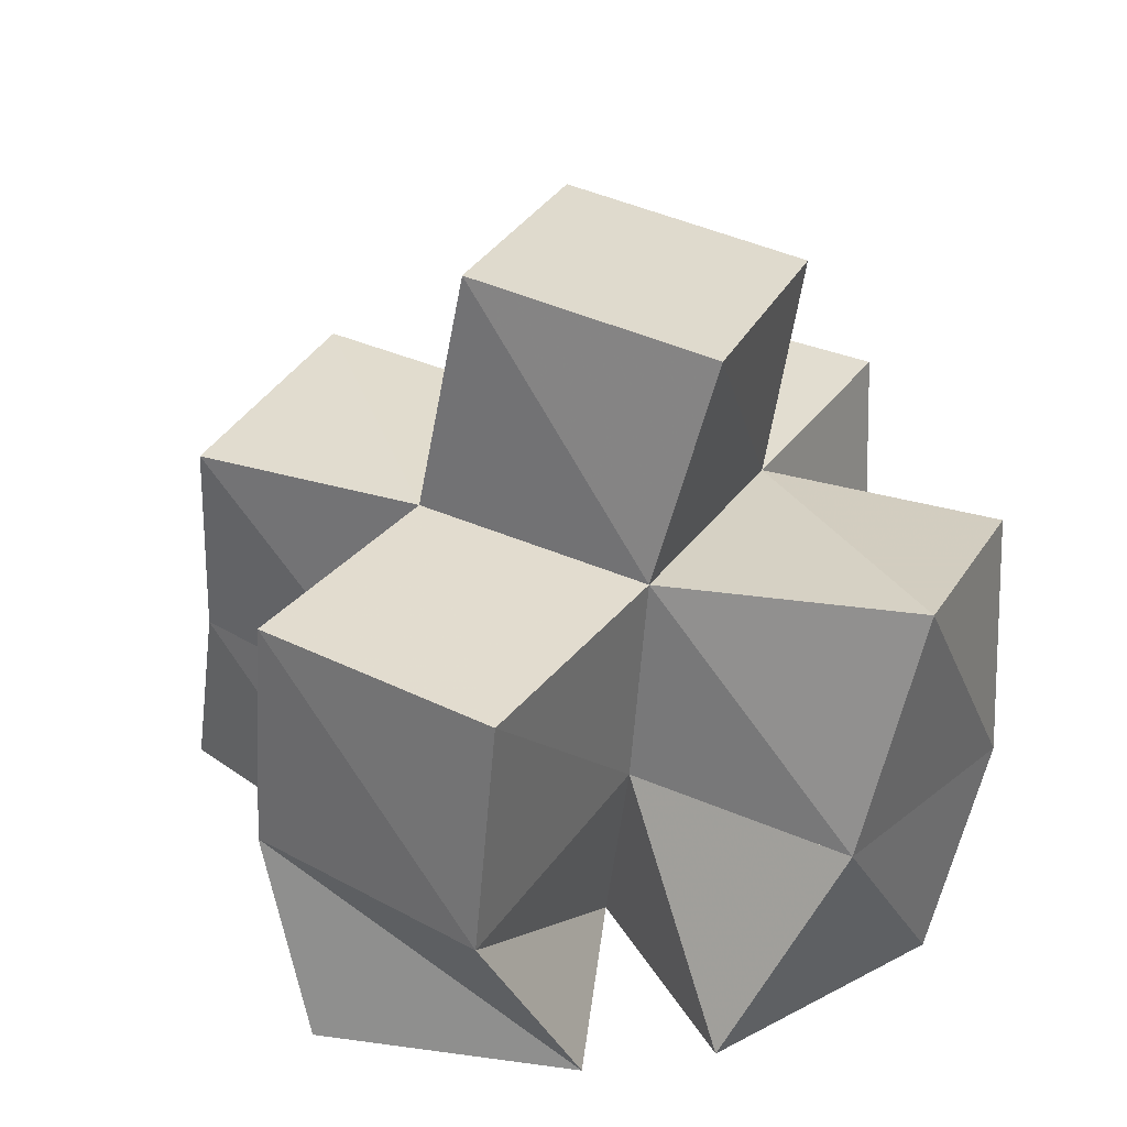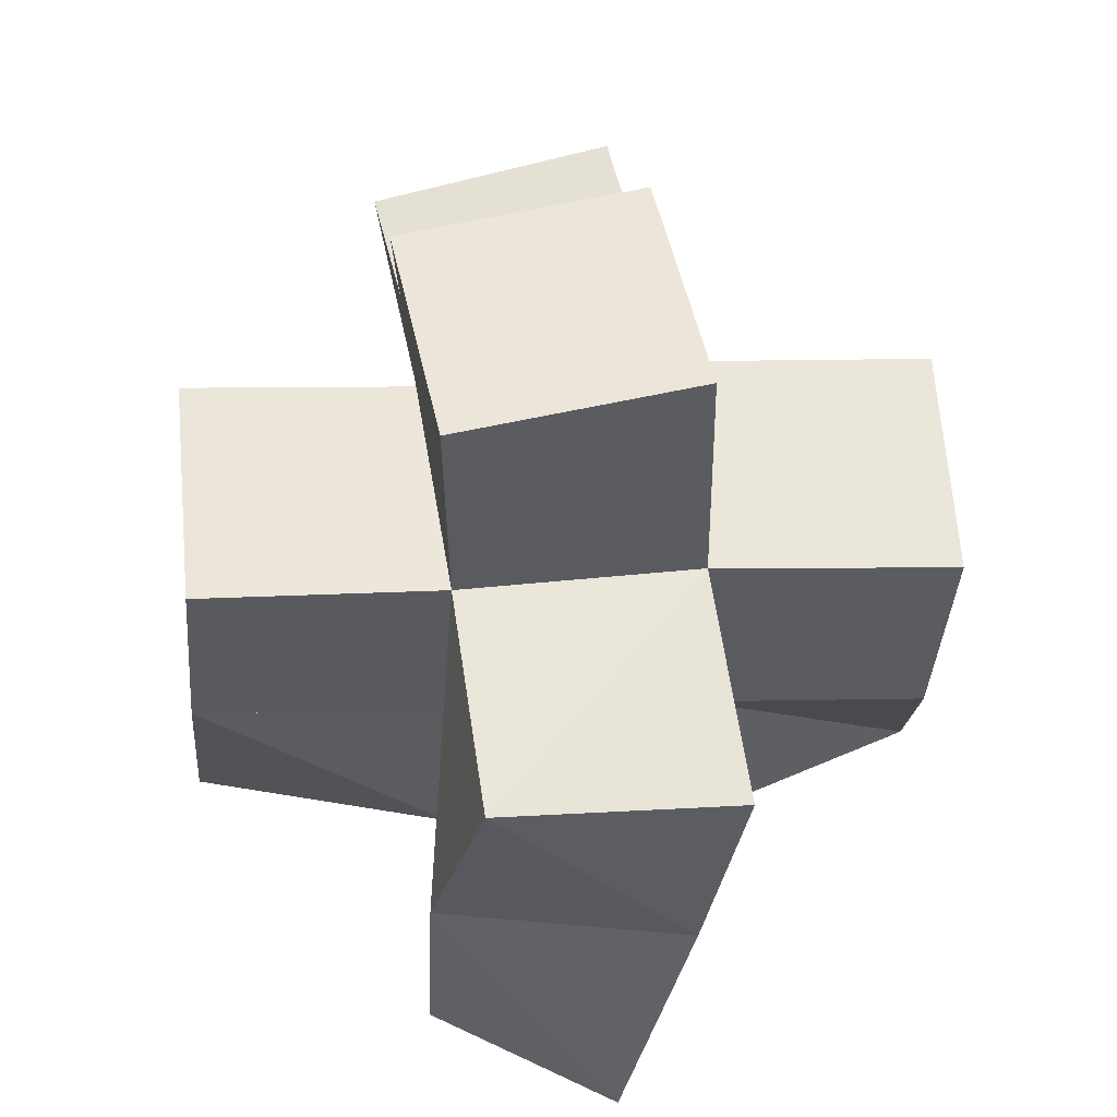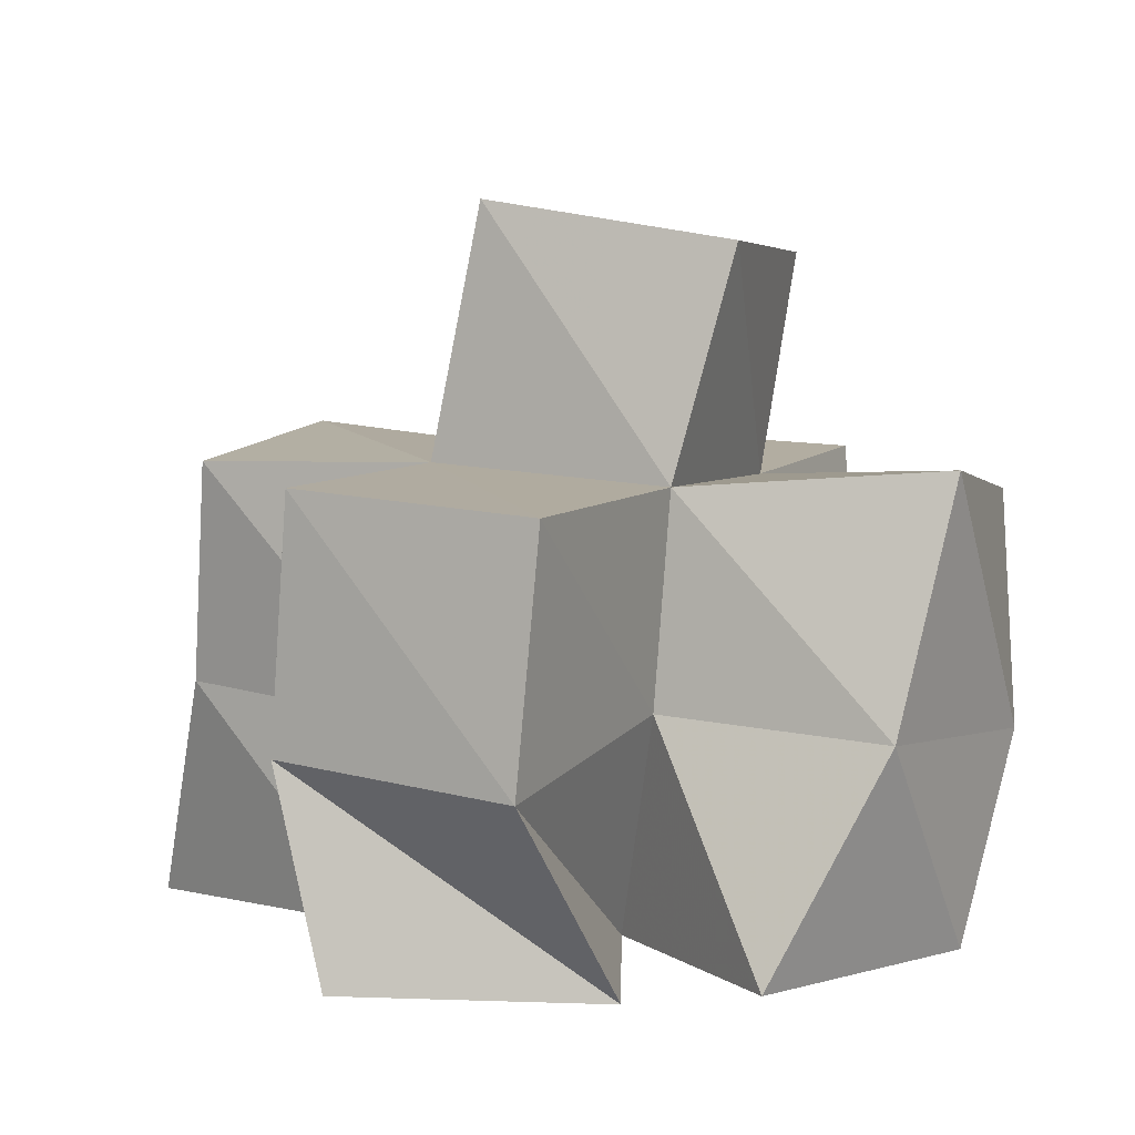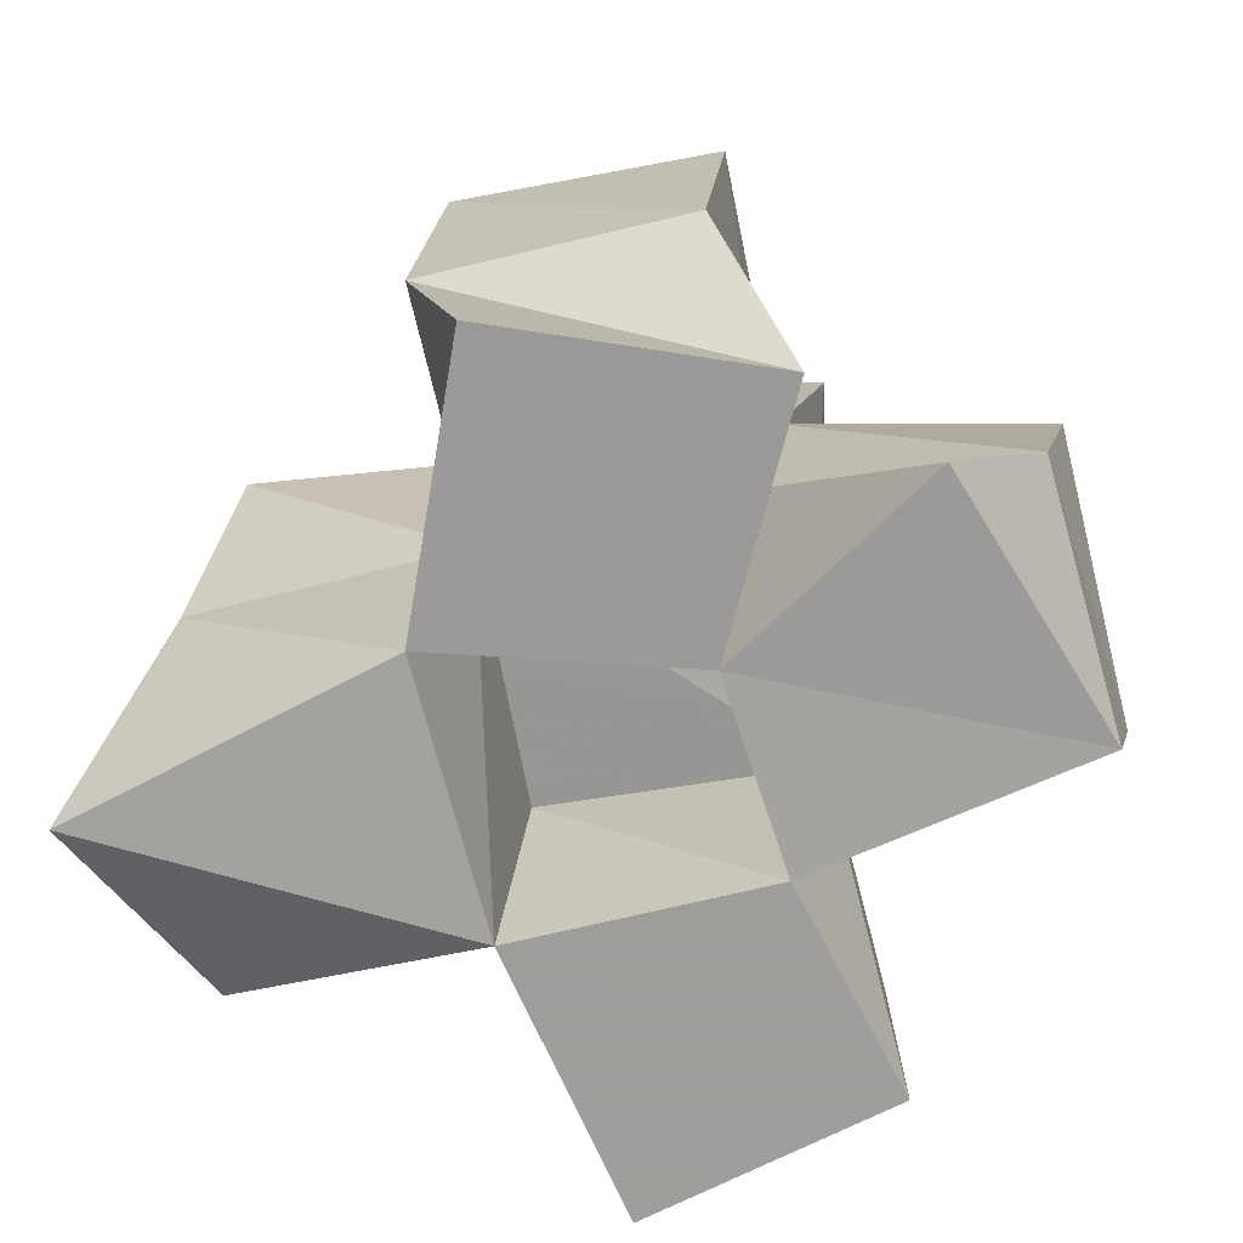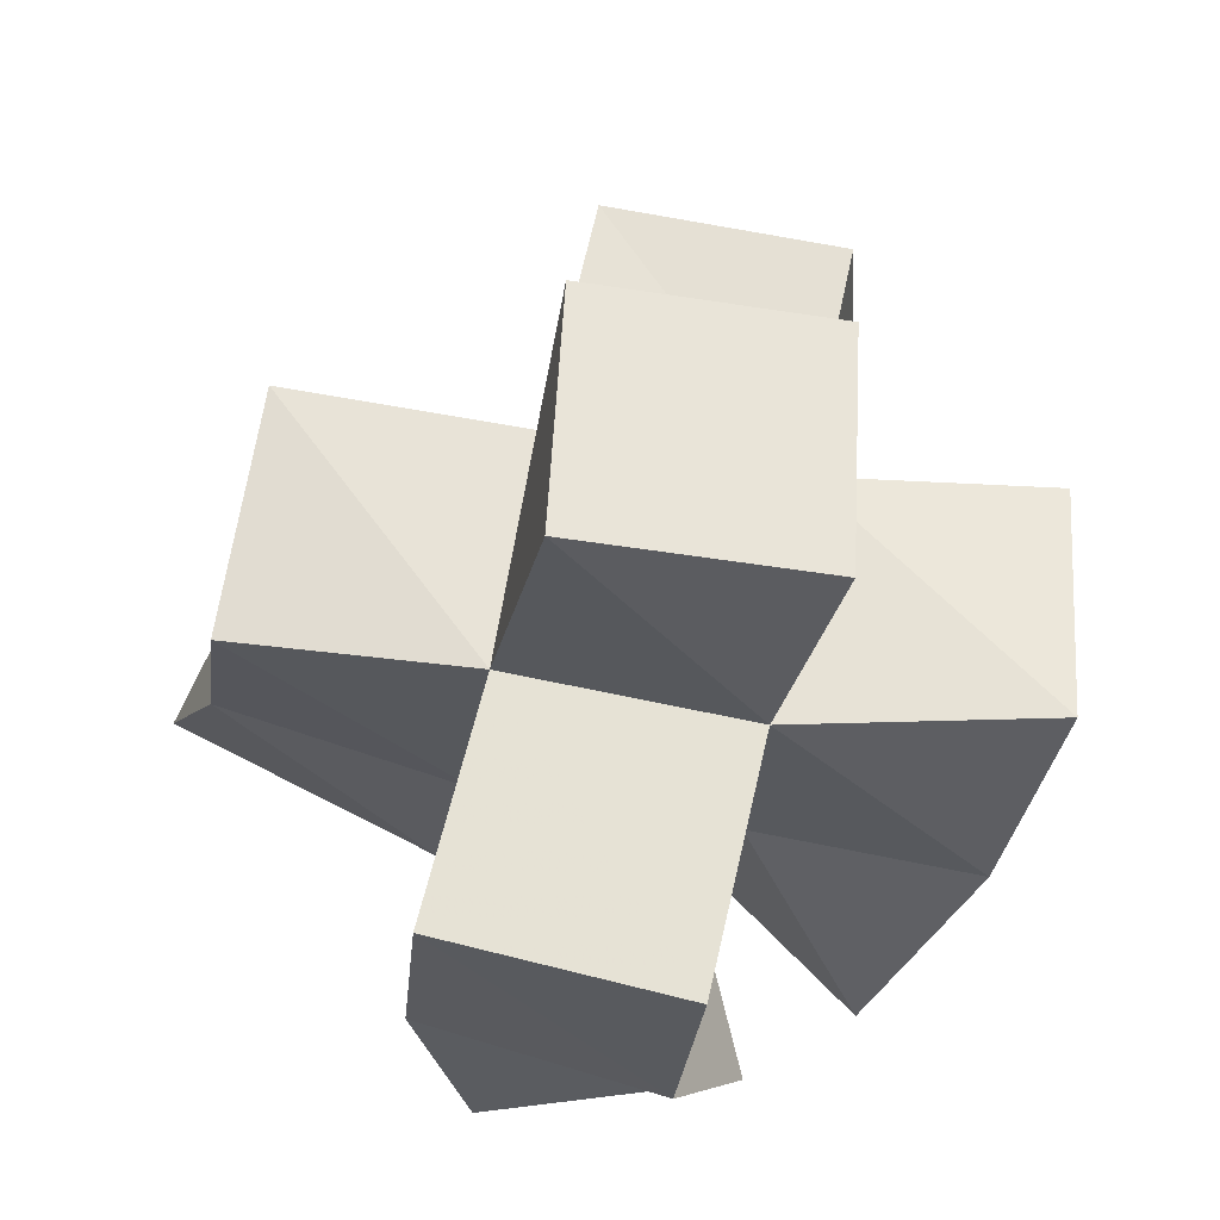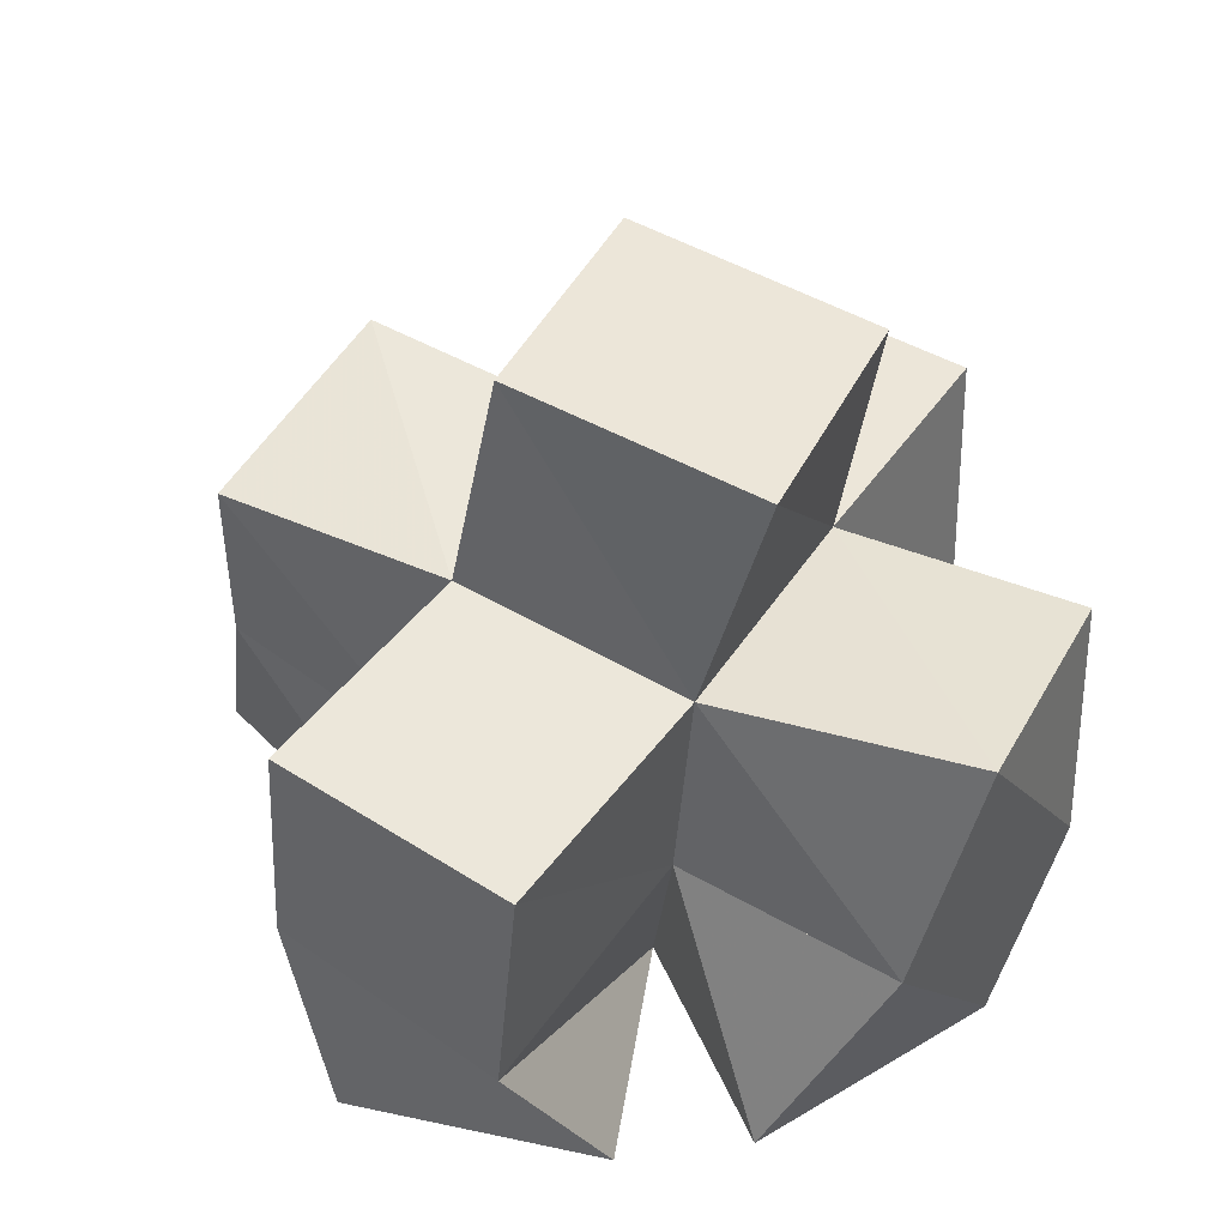
<metadata>
{"format":"obj","ext":"obj","renderer":"f3d","projection":"perspective","resolution":1024,"background":"white","views":[{"elev":29.2,"azim":-134.6,"up":"+Y"},{"elev":61.9,"azim":100.9,"up":"+Y"},{"elev":4.6,"azim":-139.4,"up":"+Y"},{"elev":-70.7,"azim":-154.9,"up":"+Y"},{"elev":60.9,"azim":-153.4,"up":"+Y"},{"elev":43.4,"azim":-131.8,"up":"+Y"}]}
</metadata>
<code>
v 0.02679 0.1 0.1625
v 0.01171 0.1444 0.1818
v 0.07312 0.1017 0.1792
v 0.05675 0.1476 0.1686
v 0.02039 0.1 0.218
v 0.01837 0.1416 0.2336
v 0.07747 0.1 0.2166
v 0.06894 0.1447 0.2184
v 0.04113 0.1003 0.1403
v 0.04653 0.1378 0.1183
v 0.08547 0.1004 0.1105
v 0.0966 0.142 0.1088
v 0.1166 0.1015 0.1552
v 0.1067 0.1427 0.1555
v 0.1259 0.1 0.2067
v 0.1192 0.145 0.2038
v 0.07569 0.1 0.2614
v 0.07696 0.1474 0.2637
v 0.1272 0.1 0.263
v 0.1337 0.153 0.2564
v 0.1817 0.1 0.1578
v 0.1594 0.1477 0.1467
v 0.1735 0.1099 0.1998
v 0.1673 0.1546 0.1991
v 0.006343 0.1936 0.194
v 0.05421 0.1899 0.1705
v 0.02577 0.188 0.2403
v 0.07 0.1903 0.2195
v 0.0419 0.187 0.1197
v 0.09105 0.191 0.1077
v 0.1021 0.1937 0.1565
v 0.1167 0.1947 0.2041
v 0.08219 0.1944 0.2673
v 0.1293 0.1971 0.2531
v 0.149 0.1932 0.1399
v 0.1638 0.2001 0.1876
v 0.04535 0.2354 0.179
v 0.09147 0.2438 0.1592
v 0.06557 0.235 0.2253
v 0.1113 0.2434 0.2055
f 1 2 4
f 3 1 4
f 2 6 8
f 4 2 8
f 6 5 7
f 8 6 7
f 5 1 3
f 7 5 3
f 8 7 3
f 4 8 3
f 2 1 5
f 6 2 5
f 9 10 12
f 11 9 12
f 10 4 14
f 12 10 14
f 4 3 13
f 14 4 13
f 3 9 11
f 13 3 11
f 14 13 11
f 12 14 11
f 10 9 3
f 4 10 3
f 7 8 16
f 15 7 16
f 8 18 20
f 16 8 20
f 18 17 19
f 20 18 19
f 17 7 15
f 19 17 15
f 20 19 15
f 16 20 15
f 8 7 17
f 18 8 17
f 13 14 22
f 21 13 22
f 14 16 24
f 22 14 24
f 16 15 23
f 24 16 23
f 15 13 21
f 23 15 21
f 24 23 21
f 22 24 21
f 14 13 15
f 16 14 15
f 2 25 26
f 4 2 26
f 25 27 28
f 26 25 28
f 27 6 8
f 28 27 8
f 6 2 4
f 8 6 4
f 28 8 4
f 26 28 4
f 25 2 6
f 27 25 6
f 10 29 30
f 12 10 30
f 29 26 31
f 30 29 31
f 26 4 14
f 31 26 14
f 4 10 12
f 14 4 12
f 31 14 12
f 30 31 12
f 29 10 4
f 26 29 4
f 8 28 32
f 16 8 32
f 28 33 34
f 32 28 34
f 33 18 20
f 34 33 20
f 18 8 16
f 20 18 16
f 34 20 16
f 32 34 16
f 28 8 18
f 33 28 18
f 14 31 35
f 22 14 35
f 31 32 36
f 35 31 36
f 32 16 24
f 36 32 24
f 16 14 22
f 24 16 22
f 36 24 22
f 35 36 22
f 31 14 16
f 32 31 16
f 4 26 31
f 14 4 31
f 26 28 32
f 31 26 32
f 28 8 16
f 32 28 16
f 8 4 14
f 16 8 14
f 32 16 14
f 31 32 14
f 26 4 8
f 28 26 8
f 26 37 38
f 31 26 38
f 37 39 40
f 38 37 40
f 39 28 32
f 40 39 32
f 28 26 31
f 32 28 31
f 40 32 31
f 38 40 31
f 37 26 28
f 39 37 28

</code>
